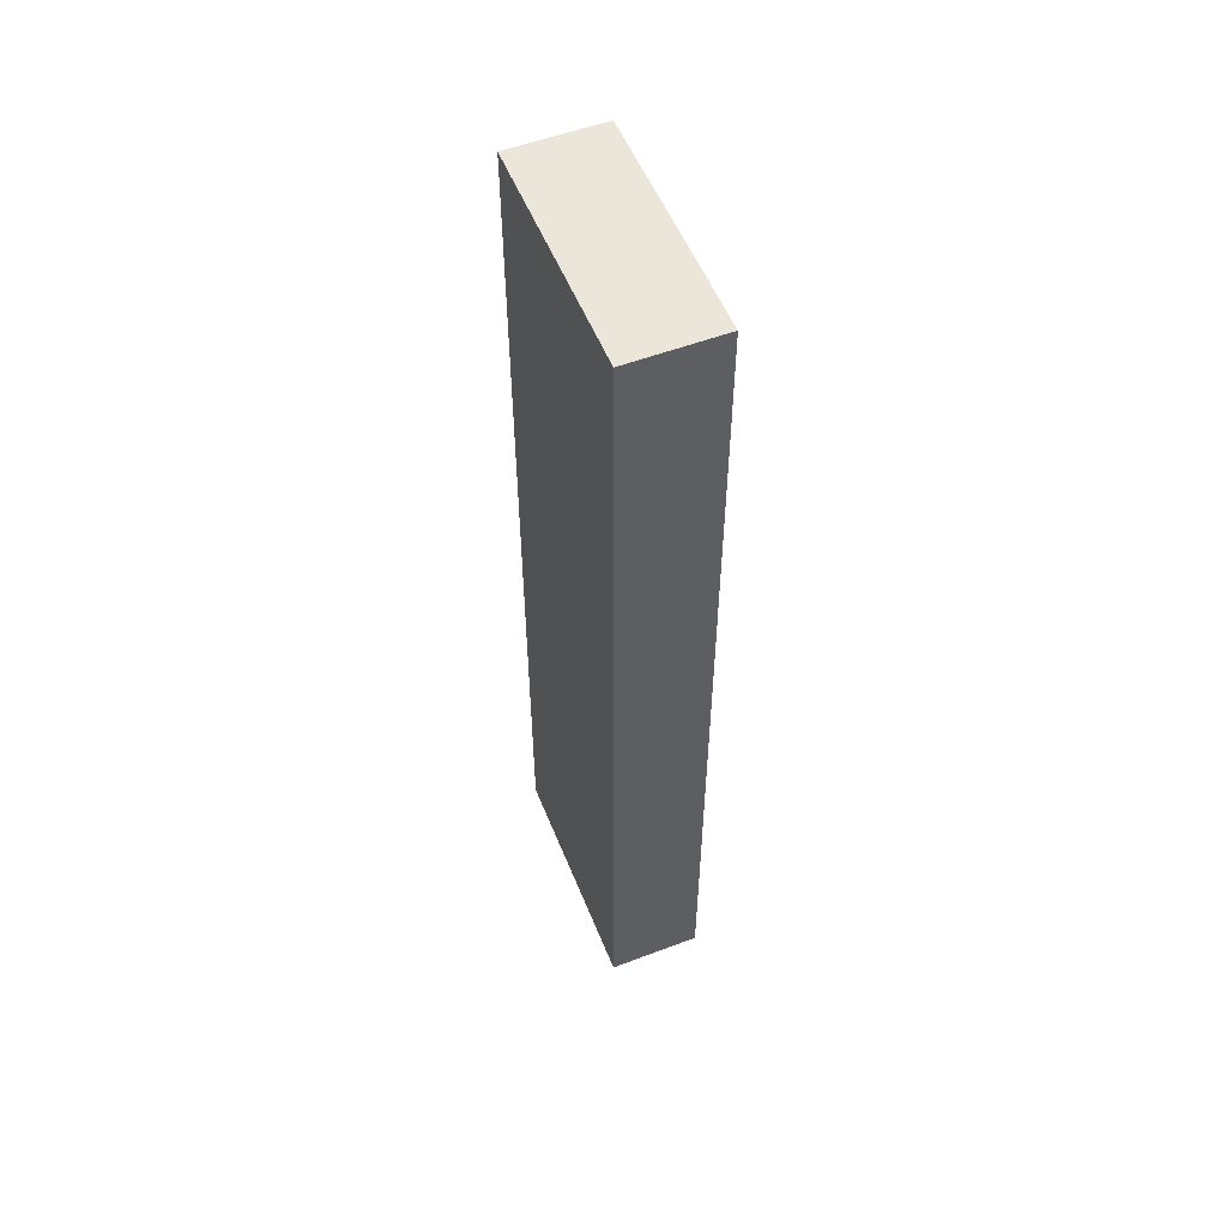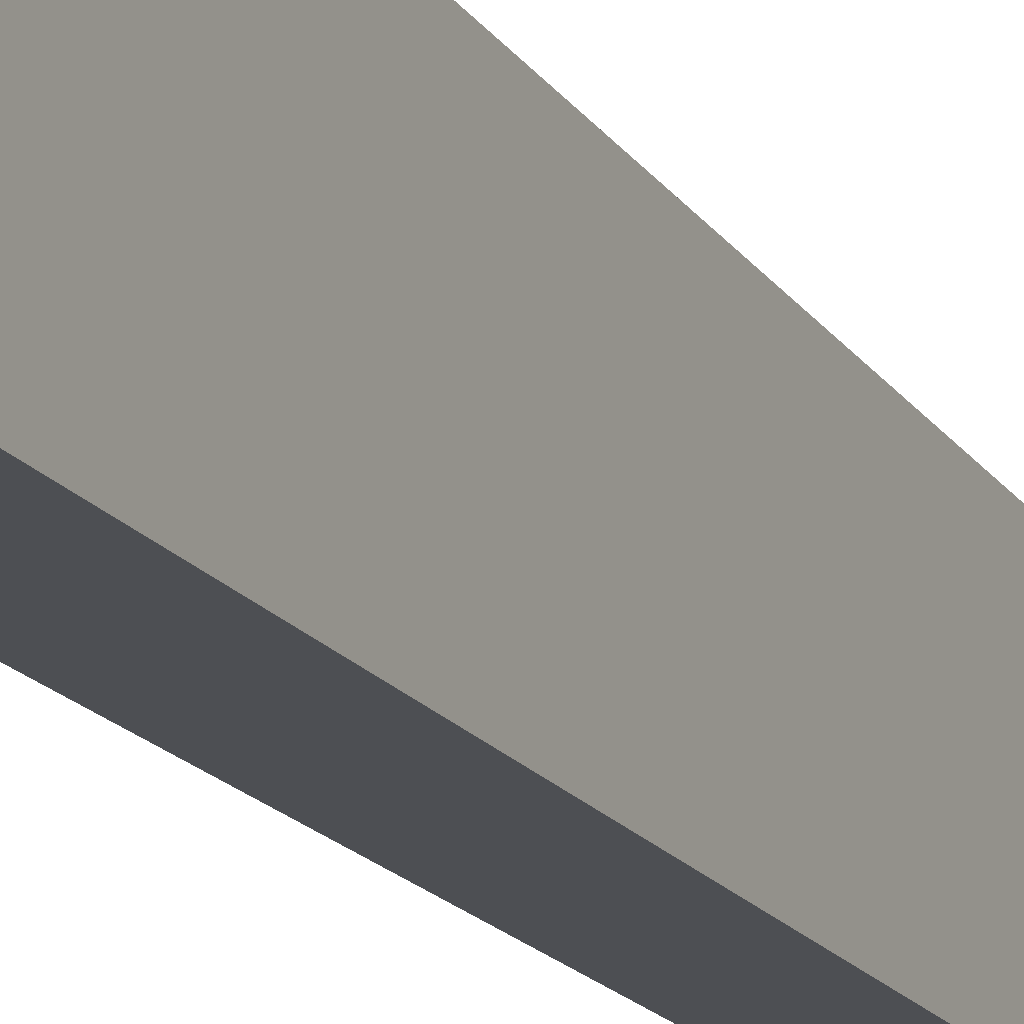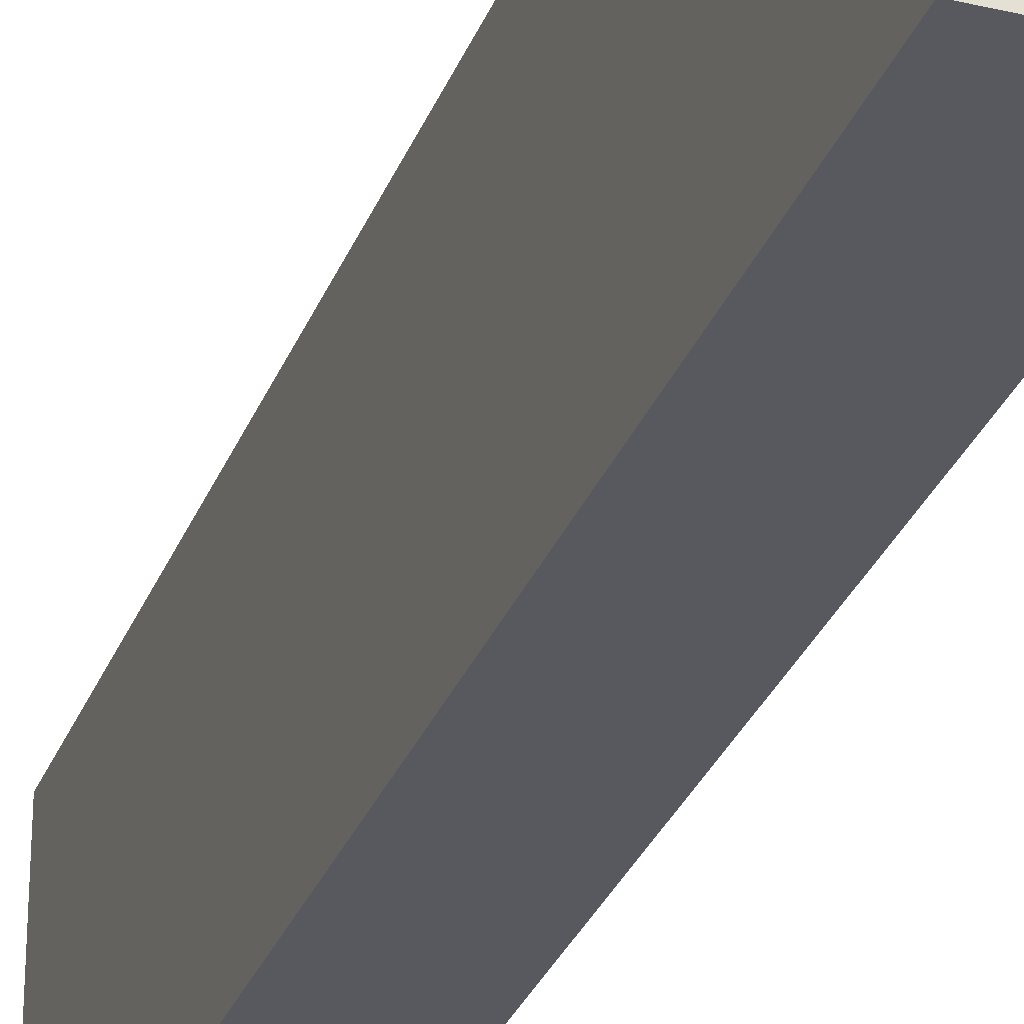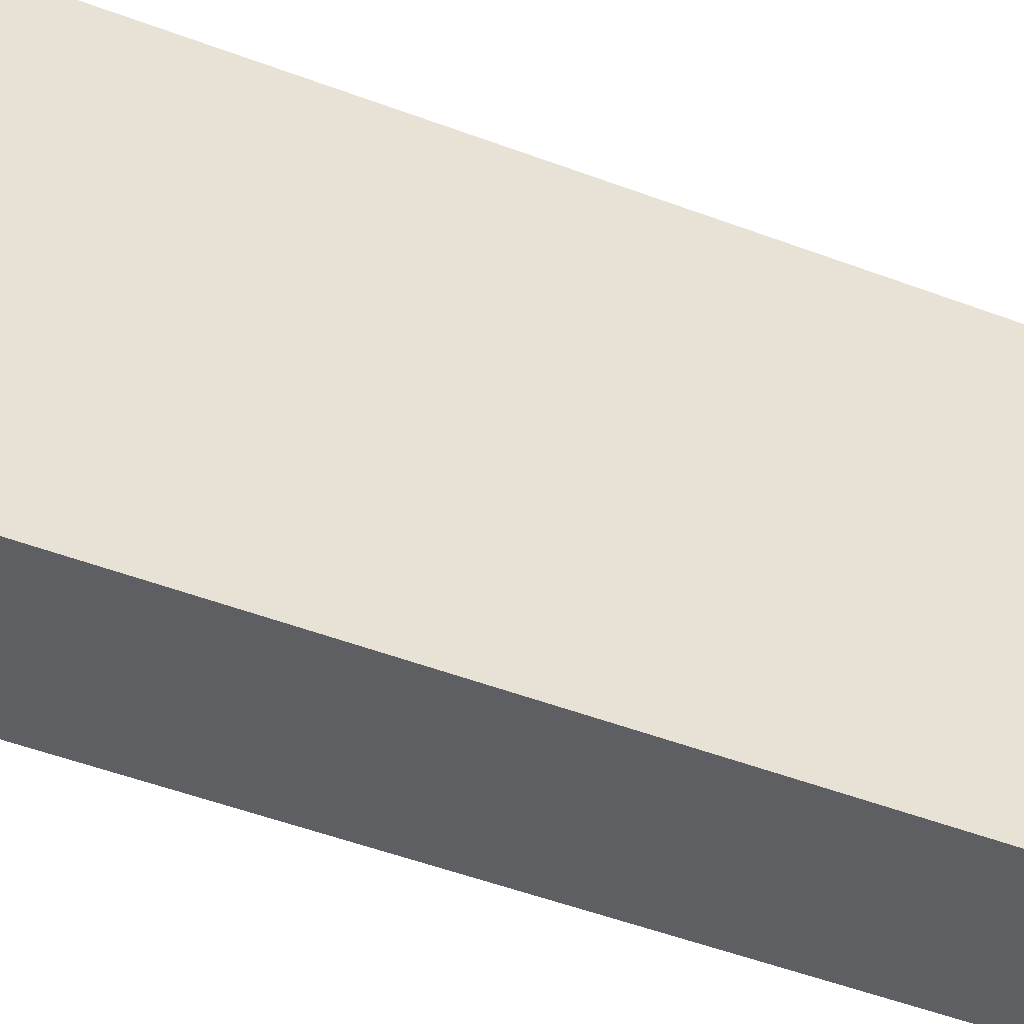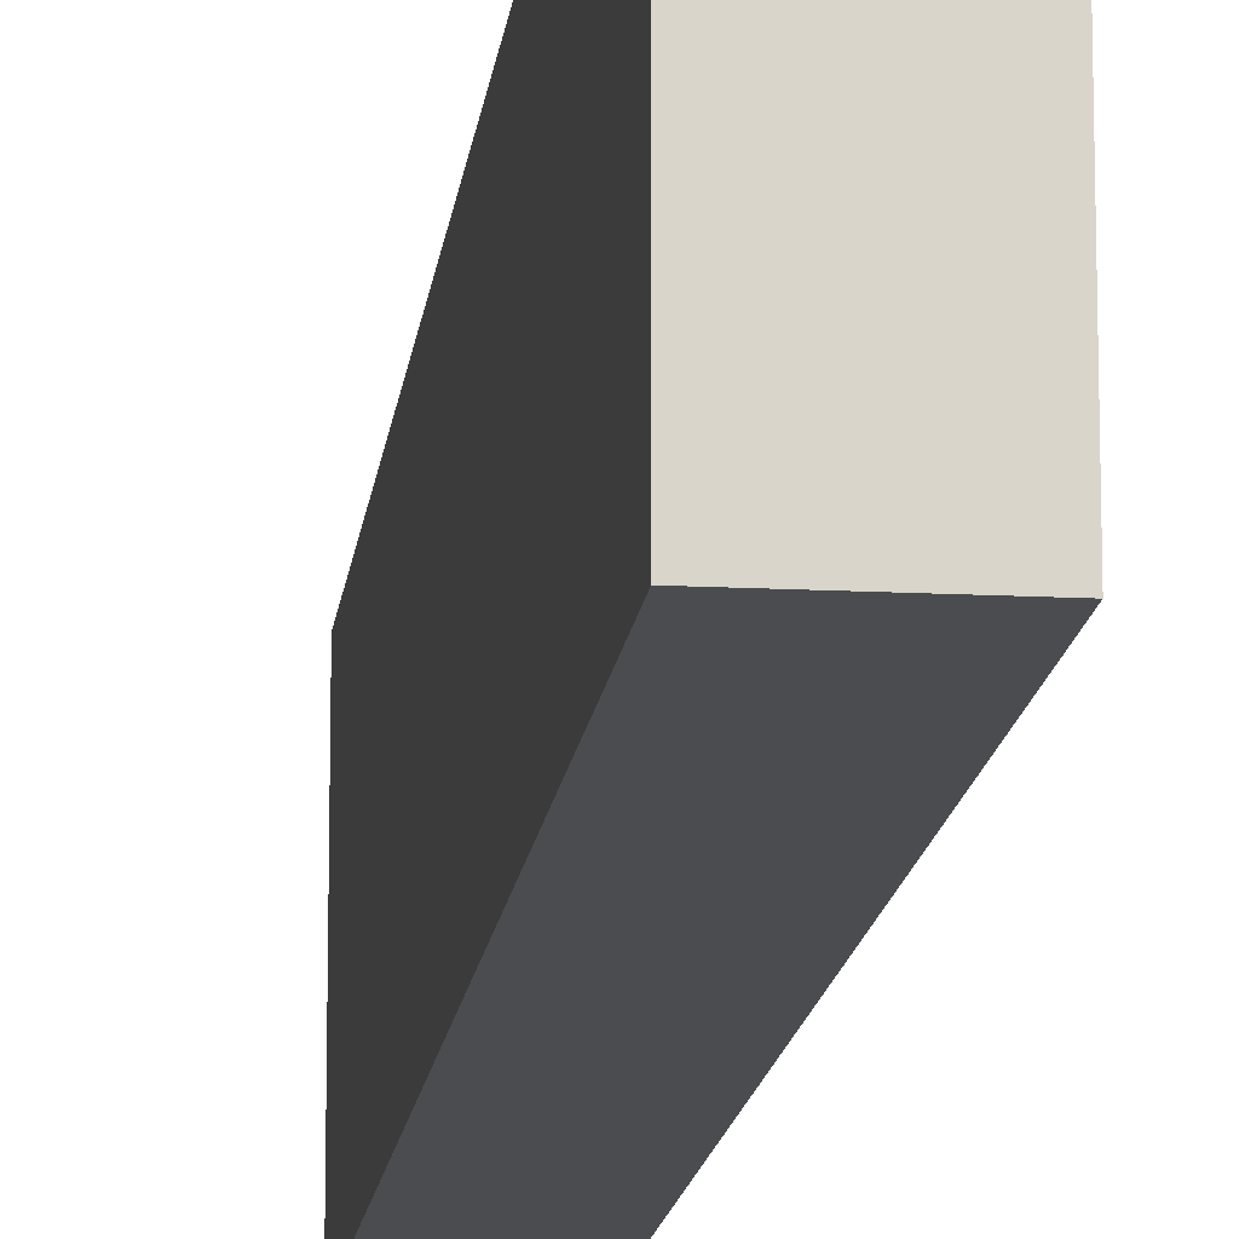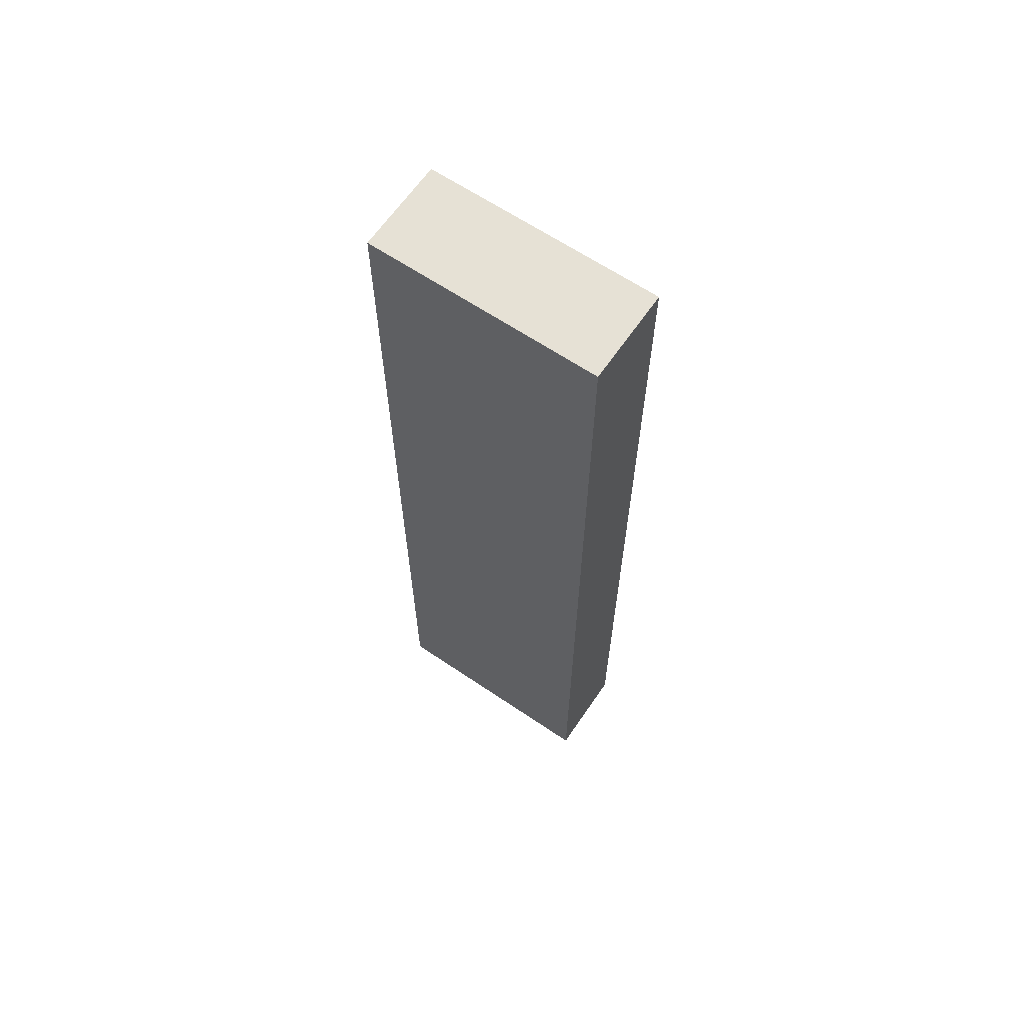
<metadata>
{"format":"obj","ext":"obj","renderer":"f3d","projection":"perspective","resolution":1024,"background":"white","views":[{"elev":54.5,"azim":-21.8,"up":"+Y"},{"elev":-17.7,"azim":-156.6,"up":"+Z"},{"elev":-30.3,"azim":-18.9,"up":"+Z"},{"elev":-39.8,"azim":63.6,"up":"+Z"},{"elev":-14.8,"azim":-6.5,"up":"+Z"},{"elev":64.1,"azim":-55.7,"up":"+Y"}]}
</metadata>
<code>
v 1.5 5 -4
v 1.5 3 -4
v 1.7 3 -4
v 1.7 5 -4
v 1.5 5 -4.5
v 1.5 5 -4
v 1.7 5 -4
v 1.7 5 -4.5
v 1.5 3 -4.5
v 1.5 5 -4.5
v 1.7 5 -4.5
v 1.7 3 -4.5
v 1.5 3 -4
v 1.5 3 -4.5
v 1.7 3 -4.5
v 1.7 3 -4
v 1.7 3 -4
v 1.7 3 -4.5
v 1.7 5 -4.5
v 1.7 5 -4
v 1.5 3 -4.5
v 1.5 3 -4
v 1.5 5 -4
v 1.5 5 -4.5
g 8cb36fba-e313-11ea-bcdf-54bf646e7e1f
f 1 2 4
f 4 2 3
g 8cb5929e-e313-11ea-8bac-54bf646e7e1f
f 5 6 8
f 8 6 7
g 8cb7dc9a-e313-11ea-938f-54bf646e7e1f
f 9 10 12
f 12 10 11
g 8cba9b86-e313-11ea-82fa-54bf646e7e1f
f 13 14 16
f 16 14 15
g 8cbdf6f6-e313-11ea-940f-54bf646e7e1f
f 17 18 20
f 20 18 19
g 8cc12b2e-e313-11ea-89d4-54bf646e7e1f
f 21 22 24
f 24 22 23

</code>
